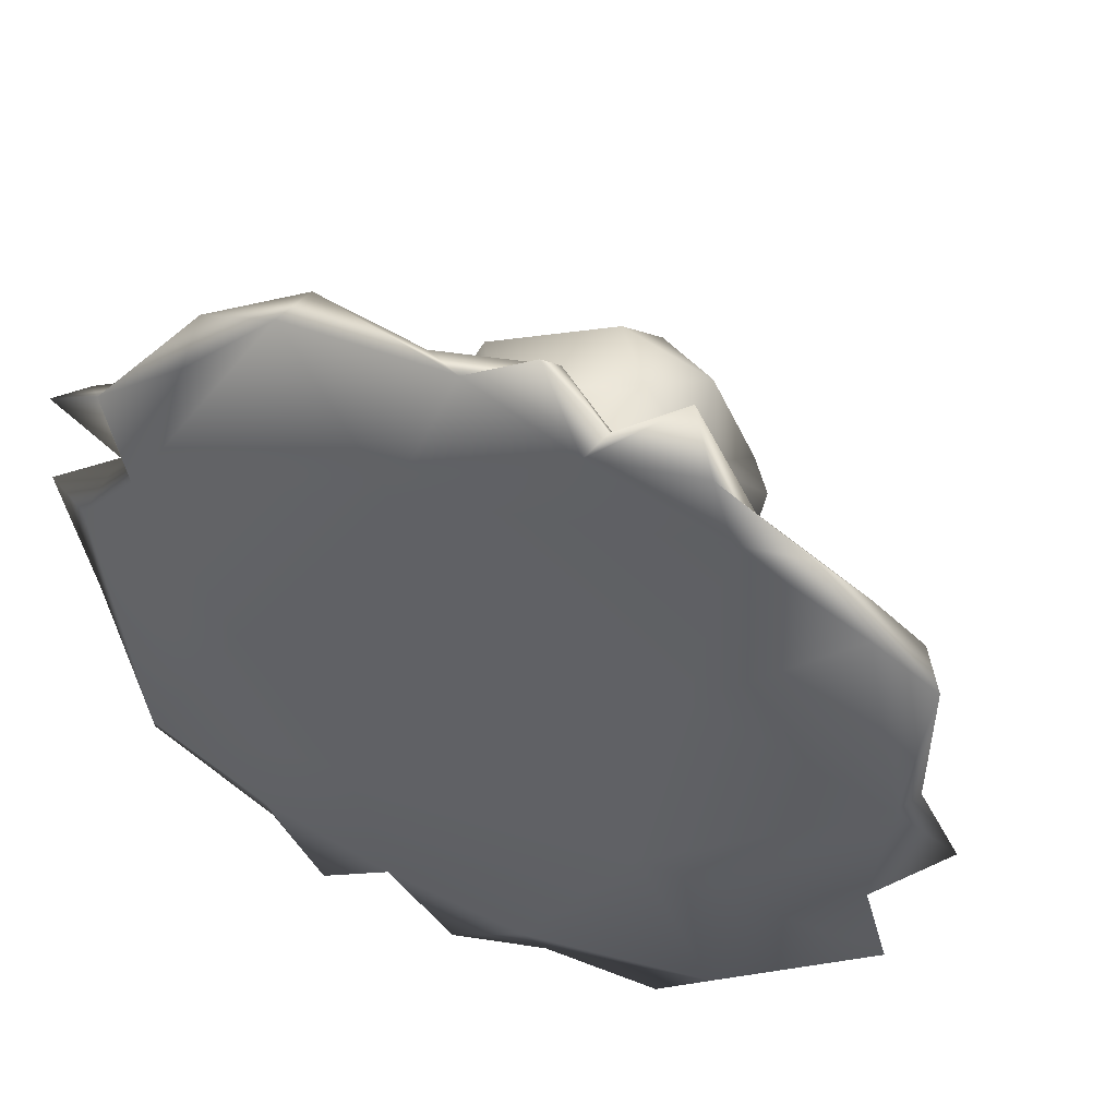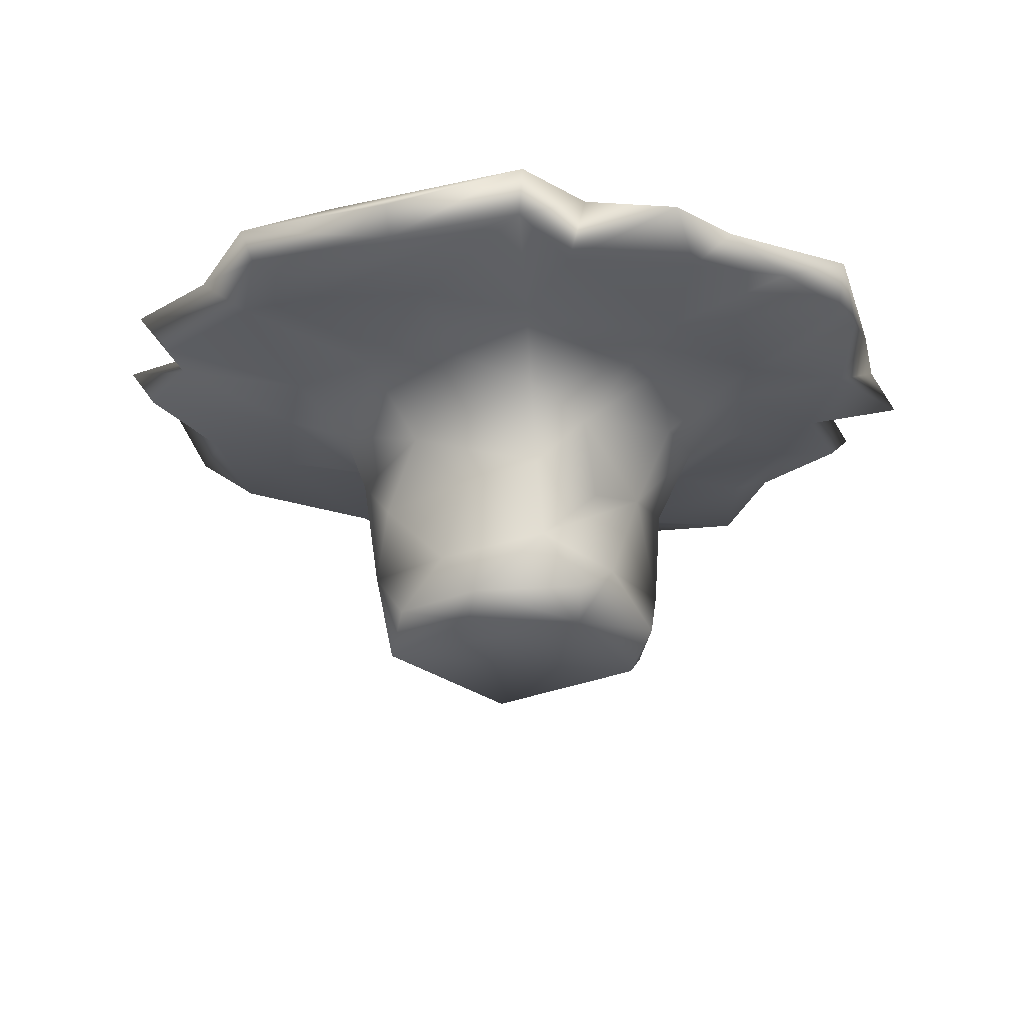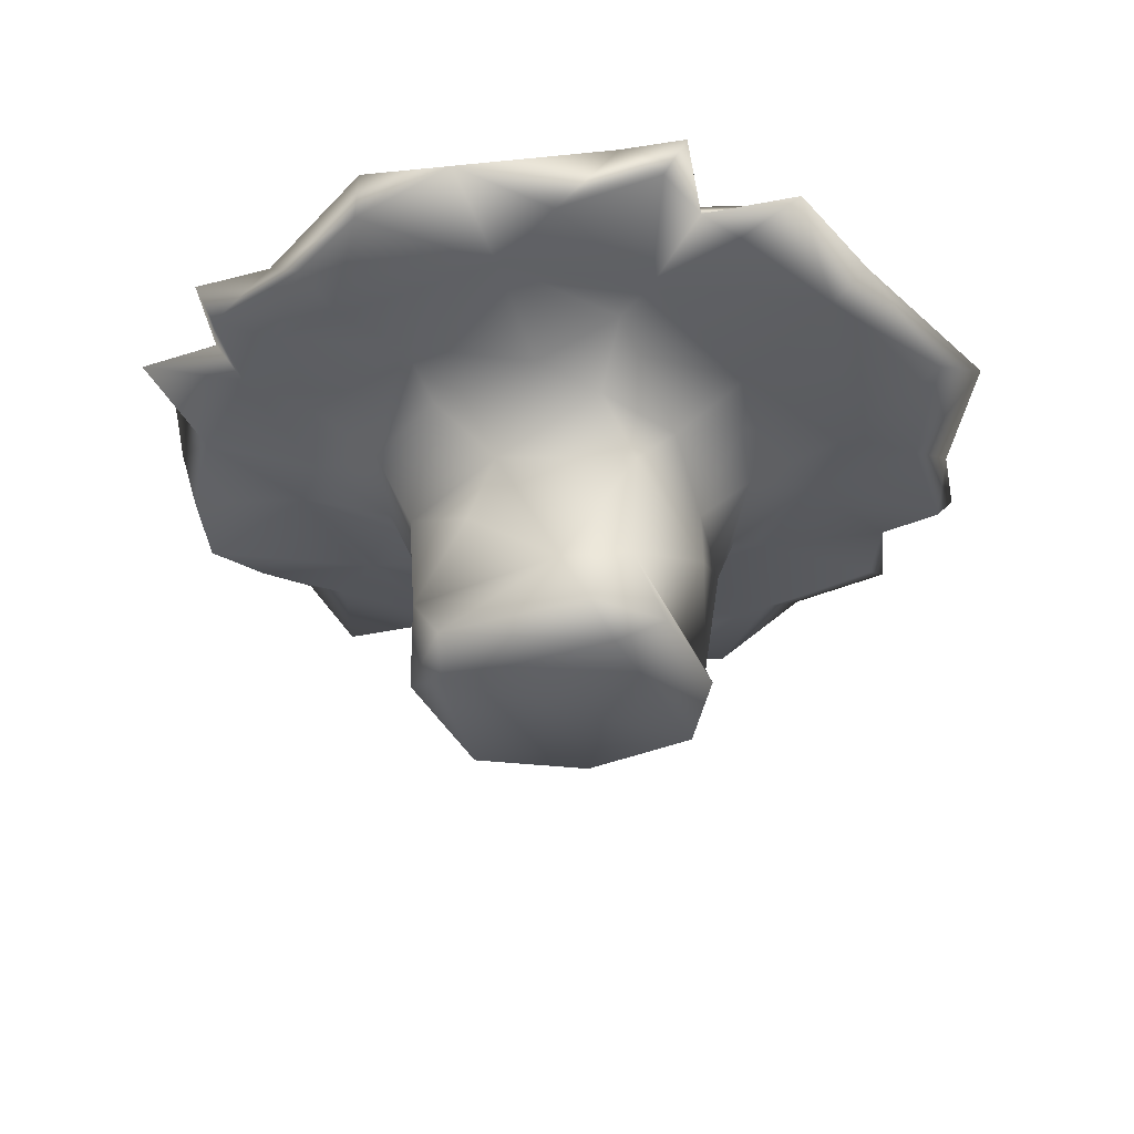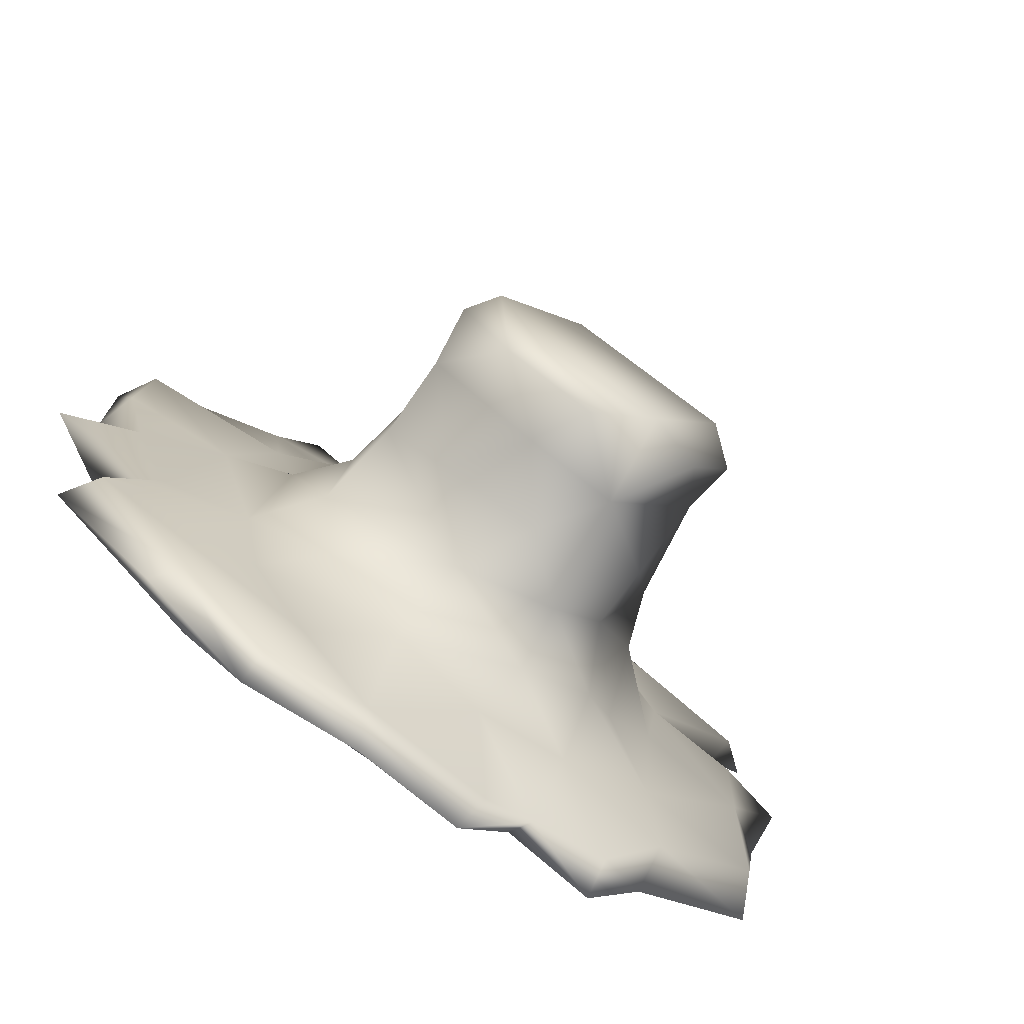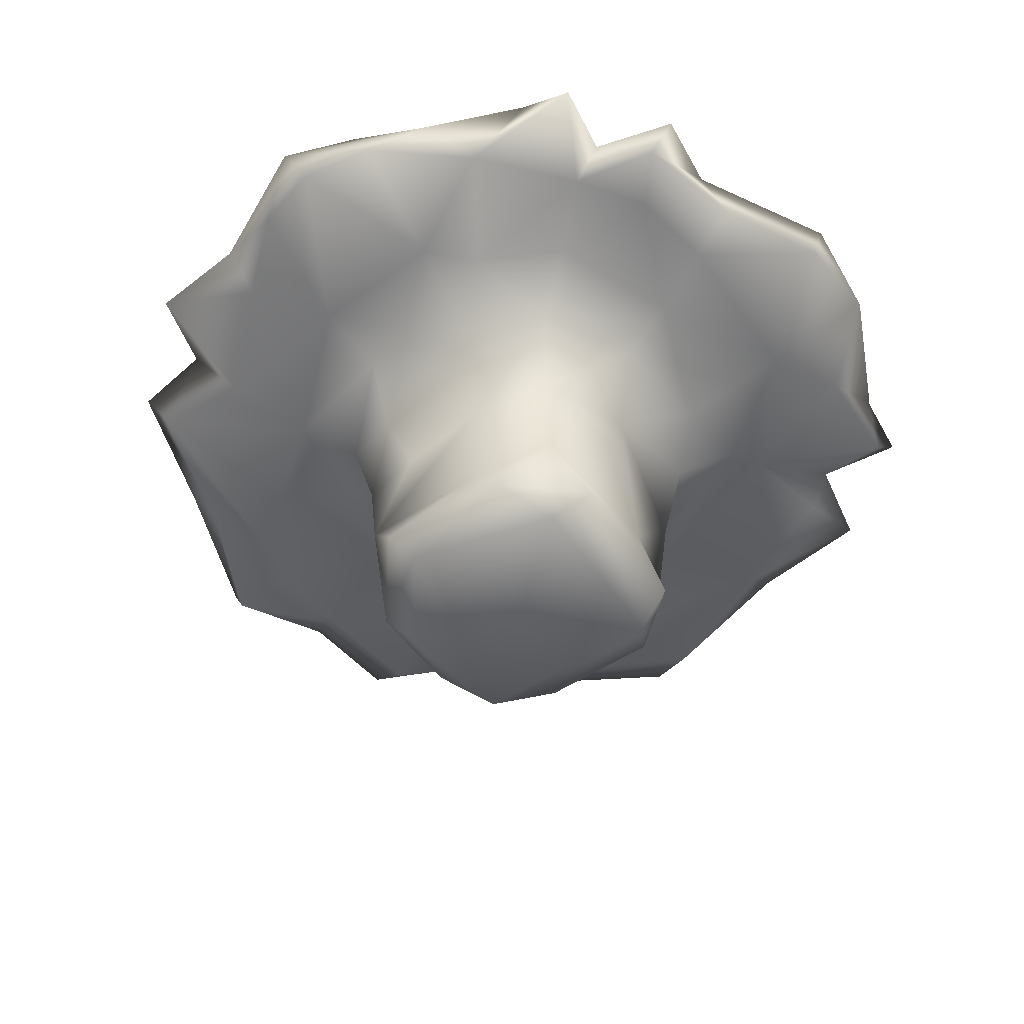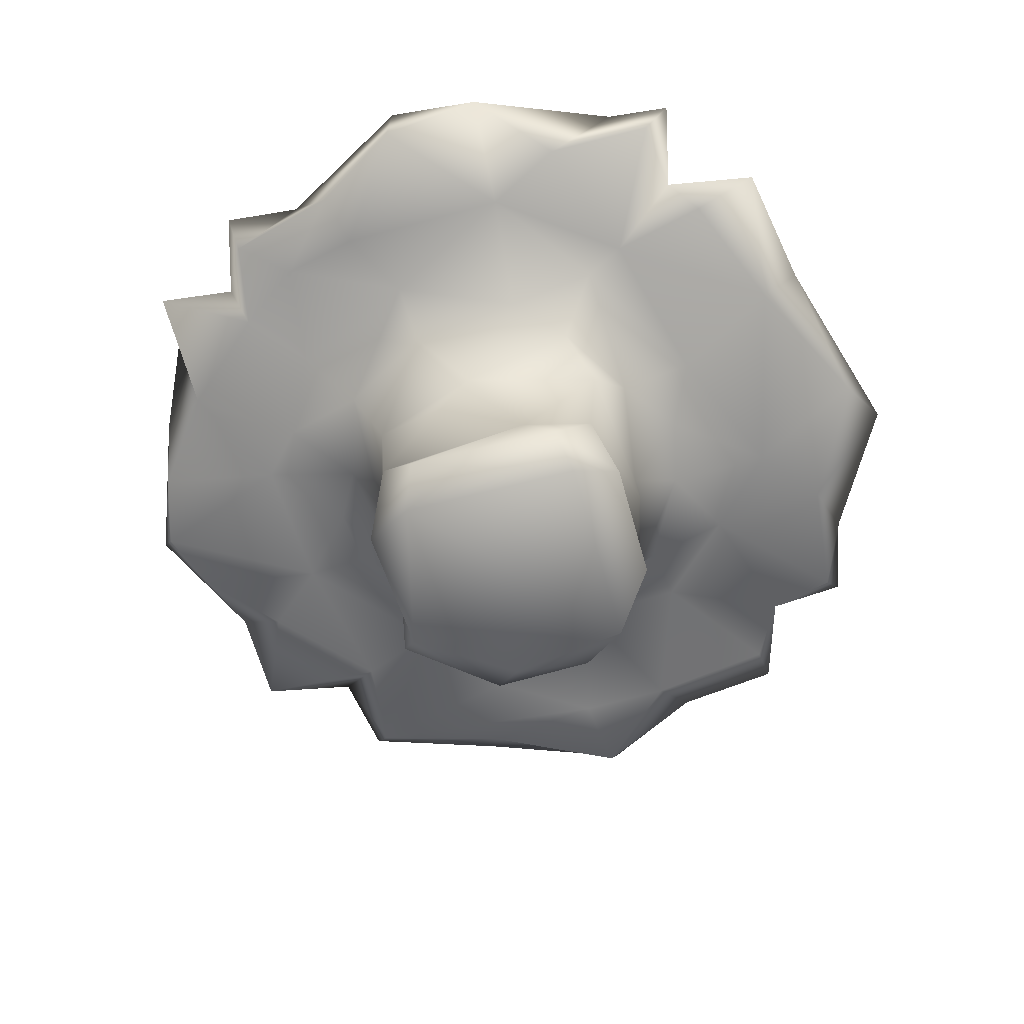
<metadata>
{"format":"obj","ext":"obj","renderer":"f3d","projection":"perspective","resolution":1024,"background":"white","views":[{"elev":49.4,"azim":-157.4,"up":"+Z"},{"elev":-24.9,"azim":-117.2,"up":"+Y"},{"elev":-35.1,"azim":49.4,"up":"+Y"},{"elev":-75.0,"azim":-32.9,"up":"+Z"},{"elev":-52.5,"azim":-30.2,"up":"+Y"},{"elev":-65.9,"azim":41.0,"up":"+Y"}]}
</metadata>
<code>
o グリッド
v 5.202 80.79 -15.23
v 3.144 80.62 -14.18
v 1.085 80.4 -13.13
v -0.9728 80.2 -12.09
v -3.031 80.07 -11.04
v -5.089 80.03 -9.988
v -7.147 80.07 -8.939
v -9.206 80.2 -7.891
v -11.26 80.4 -6.842
v -13.32 80.62 -5.793
v -15.38 80.79 -4.745
v 6.22 80.62 -13.23
v 4.162 80.32 -12.19
v 2.103 80.03 -11.14
v 0.04506 80.2 -10.09
v -2.013 80.36 -9.039
v -4.071 80.41 -7.991
v -6.13 80.36 -6.942
v -8.188 80.2 -5.893
v -10.25 80.03 -4.844
v -12.3 80.32 -3.796
v -14.36 80.62 -2.747
v 7.238 80.4 -11.24
v 5.179 80.03 -10.19
v 3.121 80.31 -9.139
v 1.063 80.57 -8.09
v -0.9953 80.71 -7.042
v -3.054 80.75 -5.993
v -5.112 80.71 -4.944
v -7.17 80.57 -3.895
v -9.228 80.31 -2.847
v -11.29 80.03 -1.798
v -13.34 80.4 -0.7493
v 8.255 80.2 -9.239
v 6.197 80.2 -8.19
v 4.139 80.57 -7.141
v 2.081 80.78 -6.093
v 0.02253 80.82 -5.044
v -2.036 80.8 -3.995
v -4.094 80.82 -2.947
v -6.152 80.78 -1.898
v -8.21 80.57 -0.8491
v -10.27 80.2 0.1996
v -12.33 80.2 1.248
v 9.273 80.07 -7.241
v 7.215 80.36 -6.193
v 5.157 80.71 -5.144
v 3.099 80.82 -4.095
v 1.04 80.67 -3.046
v -1.018 80.52 -1.998
v -3.076 80.67 -0.9489
v -5.134 80.82 0.0998
v -7.193 80.71 1.149
v -9.251 80.36 2.197
v -11.31 80.07 3.246
v 10.29 80.03 -5.244
v 8.233 80.41 -4.195
v 6.175 80.75 -3.146
v 4.116 80.8 -2.097
v 2.058 80.52 -1.049
v 0 80.09 0
v -2.058 80.52 1.049
v -4.116 80.8 2.097
v -6.175 80.75 3.146
v -8.233 80.41 4.195
v -10.29 80.03 5.244
v 11.31 80.07 -3.246
v 9.251 80.36 -2.197
v 7.193 80.71 -1.149
v 5.134 80.82 -0.0998
v 3.076 80.67 0.9489
v 1.018 80.52 1.998
v -1.04 80.67 3.046
v -3.099 80.82 4.095
v -5.157 80.71 5.144
v -7.215 80.36 6.193
v -9.273 80.07 7.241
v 12.33 80.2 -1.248
v 10.27 80.2 -0.1996
v 8.21 80.57 0.8491
v 6.152 80.78 1.898
v 4.094 80.82 2.947
v 2.036 80.8 3.995
v -0.02253 80.82 5.044
v -2.081 80.78 6.093
v -4.139 80.57 7.141
v -6.197 80.2 8.19
v -8.255 80.2 9.239
v 13.34 80.4 0.7493
v 11.29 80.03 1.798
v 9.228 80.31 2.847
v 7.17 80.57 3.895
v 5.112 80.71 4.944
v 3.054 80.75 5.993
v 0.9953 80.71 7.042
v -1.063 80.57 8.09
v -3.121 80.31 9.139
v -5.179 80.03 10.19
v -7.238 80.4 11.24
v 14.36 80.62 2.747
v 12.3 80.32 3.796
v 10.25 80.03 4.844
v 8.188 80.2 5.893
v 6.13 80.36 6.942
v 4.071 80.41 7.991
v 2.013 80.36 9.039
v -0.04506 80.2 10.09
v -2.103 80.03 11.14
v -4.162 80.32 12.19
v -6.22 80.62 13.23
v 15.38 80.79 4.745
v 13.32 80.62 5.793
v 11.26 80.4 6.842
v 9.206 80.2 7.891
v 7.147 80.07 8.939
v 5.089 80.03 9.988
v 3.031 80.07 11.04
v 0.9728 80.2 12.09
v -1.085 80.4 13.13
v -3.144 80.62 14.18
v -5.202 80.79 15.23
f 1 2 13 12
f 2 3 14 13
f 3 4 15 14
f 4 5 16 15
f 5 6 17 16
f 6 7 18 17
f 7 8 19 18
f 8 9 20 19
f 9 10 21 20
f 10 11 22 21
f 12 13 24 23
f 13 14 25 24
f 14 15 26 25
f 15 16 27 26
f 16 17 28 27
f 17 18 29 28
f 18 19 30 29
f 19 20 31 30
f 20 21 32 31
f 21 22 33 32
f 23 24 35 34
f 24 25 36 35
f 25 26 37 36
f 26 27 38 37
f 27 28 39 38
f 28 29 40 39
f 29 30 41 40
f 30 31 42 41
f 31 32 43 42
f 32 33 44 43
f 34 35 46 45
f 35 36 47 46
f 36 37 48 47
f 37 38 49 48
f 38 39 50 49
f 39 40 51 50
f 40 41 52 51
f 41 42 53 52
f 42 43 54 53
f 43 44 55 54
f 45 46 57 56
f 46 47 58 57
f 47 48 59 58
f 48 49 60 59
f 49 50 61 60
f 50 51 62 61
f 51 52 63 62
f 52 53 64 63
f 53 54 65 64
f 54 55 66 65
f 56 57 68 67
f 57 58 69 68
f 58 59 70 69
f 59 60 71 70
f 60 61 72 71
f 61 62 73 72
f 62 63 74 73
f 63 64 75 74
f 64 65 76 75
f 65 66 77 76
f 67 68 79 78
f 68 69 80 79
f 69 70 81 80
f 70 71 82 81
f 71 72 83 82
f 72 73 84 83
f 73 74 85 84
f 74 75 86 85
f 75 76 87 86
f 76 77 88 87
f 78 79 90 89
f 79 80 91 90
f 80 81 92 91
f 81 82 93 92
f 82 83 94 93
f 83 84 95 94
f 84 85 96 95
f 85 86 97 96
f 86 87 98 97
f 87 88 99 98
f 89 90 101 100
f 90 91 102 101
f 91 92 103 102
f 92 93 104 103
f 93 94 105 104
f 94 95 106 105
f 95 96 107 106
f 96 97 108 107
f 97 98 109 108
f 98 99 110 109
f 100 101 112 111
f 101 102 113 112
f 102 103 114 113
f 103 104 115 114
f 104 105 116 115
f 105 106 117 116
f 106 107 118 117
f 107 108 119 118
f 108 109 120 119
f 109 110 121 120
o Liquid_Domain
v 18.42 74.59 6.429
v 6.451 74.62 -18.87
v -13.15 78.29 16.76
v -0.3184 78.64 21.98
v -4.605 74.6 17.83
v 19.39 78.73 11.65
v -18.56 74.87 0.7452
v 22.52 78.4 0.5338
v -22.09 79.12 -0.8404
v -14.94 78.29 -15.11
v -10.23 75.27 -13.81
v 15.32 78.19 -14.7
v -14.77 86.21 9.012
v -21.78 86.67 -6.932
v -1.974 78.44 -21.14
v 7.139 87.2 -21.48
v 22.29 87.18 6.421
v -6.918 86.87 21.47
v 14.32 87.83 12.72
v -5.996 86.94 -16.23
v 3.977 96.07 20.79
v -15.47 98.91 13.37
v 24.06 101.8 6.938
v -20.9 95.45 2.759
v 18.1 95.76 -11.14
v -13.38 96.45 -16.36
v 0.1717 95.77 -22.93
v -7.445 101.2 22.23
v -22.25 98.2 -8.262
v 8.082 105.3 19.17
v -23.65 106.2 -0.6917
v 17.28 104.6 -11.71
v 8.628 103.6 -23.38
v -5.712 106.4 -21.06
v -10.47 112.7 26.85
v 23.63 110.7 12.98
v 25.44 108.6 0.5396
v -24.73 110.2 -10.53
v 4.392 112.9 27.7
v -18.93 111 17.69
v 20.4 112.5 -19.03
v 8.811 112.2 -27.14
v 19.97 113.8 21.91
v -20.84 114 -21.66
v 32 117 16.79
v -29.48 114.1 4.299
v 34.06 116.8 -5.814
v -8.112 116.4 -30.34
v 6.845 117.5 35.03
v -27.44 116.4 11.5
v 26.13 115.6 -12.14
v 19.67 118.4 -32.54
v 33.09 117.8 -27.29
v 5.539 117.5 -36.78
v -9.058 120.2 56.85
v 22.31 118.8 55.3
v 7.103 120.8 53.61
v 35.62 122.1 49.55
v -16.57 120.1 46.59
v -5.374 119.8 48.55
v 6.139 117.7 46.33
v -32.58 119.9 42.17
v -13.03 117.5 36.14
v 28.16 118.2 35.64
v 40.21 119.7 35.7
v -47.16 120.8 34.71
v -31.85 117.8 24.87
v -23.64 117.2 28.14
v -53.74 118.5 26.94
v 53.95 120.1 28.7
v 38.09 119 16.31
v 50.55 121.8 18.68
v -55.15 120.2 16.29
v -39.13 117.5 6.68
v 51.94 119.9 12.89
v -51.22 120.3 2.919
v 50.96 119.2 -5.487
v -62.28 121.4 -6.687
v -45.24 119.6 -14.91
v -32.49 117.6 -15.28
v 51.37 119.7 -27.47
v -52.31 120 -26.82
v -29.14 118 -31.13
v -37.68 120.5 -40.46
v -20.44 117.9 -45.18
v 35.66 119.4 -39.44
v 16.49 121.4 -52.62
v 26.56 120.1 -54.24
v -24.3 119 -56.24
v -8.984 120 -51.81
v 8.716 120.2 -57.64
v -8.031 123.9 60.85
v -25.2 121.6 58.38
v 1.518 124.3 54.9
v 23.8 125.1 55.97
v -28.91 125 51.26
v -16.05 123.3 51.88
v -40.85 123.2 41.4
v 50.07 124.9 32.87
v -57.19 123.7 25.82
v 58.12 123.7 28.21
v -57.02 123.4 5.853
v 61.54 122.1 10.68
v -52.71 124.9 -16.28
v -56.14 124.8 -28.27
v 51.81 123.4 -36.21
v -40.61 123.7 -42.34
v 34.22 123.5 -48.23
v -24.82 123.4 -58.52
v 26.52 124.4 -58.17
v -8.006 123.3 -58.25
v 6.691 123.4 -63.39
v -13.64 125.3 48.61
v 37.04 125.3 43.17
v -31.78 125.4 42.2
v 10.46 125.8 32.53
v 46.92 125.4 19.03
v -48.83 125.3 33.12
v -27.9 125.9 12.4
v 34.45 125.7 -5.388
v -54.48 125.1 3.049
v 55.3 125.3 9.968
v 56.46 123.4 -7.464
v -22.2 125.8 -24.85
v 20.47 125.7 -27.06
v 50.62 125.3 -32.3
v 34.17 125.4 -42.69
v 15.33 125.3 -49.48
v -33.34 125.4 -47.93
v -5.341 125.3 -53.4
f 126 128 123
f 122 126 123
f 123 128 132
f 124 126 125
f 122 125 126
f 126 124 128
f 125 122 127
f 127 122 129
f 131 128 130
f 132 128 131
f 122 123 133
f 133 129 122
f 136 123 132
f 124 134 128
f 130 128 134
f 130 135 131
f 132 131 136
f 137 133 123
f 123 136 137
f 139 124 125
f 125 140 139
f 124 139 134
f 127 140 125
f 127 138 140
f 138 127 129
f 130 134 135
f 133 138 129
f 141 131 135
f 133 137 138
f 131 141 136
f 136 141 137
f 137 141 148
f 142 139 140
f 139 143 134
f 145 135 143
f 135 134 143
f 138 146 144
f 145 150 135
f 135 147 141
f 148 141 147
f 149 139 142
f 149 143 139
f 138 137 146
f 142 140 151
f 144 140 138
f 150 147 135
f 142 151 149
f 145 143 152
f 145 152 150
f 144 146 153
f 154 153 146
f 148 147 155
f 137 154 146
f 148 155 154
f 137 148 154
f 156 143 149
f 140 144 151
f 150 159 155
f 155 147 150
f 143 156 161
f 144 157 151
f 143 161 152
f 144 153 158
f 149 160 156
f 149 151 160
f 152 161 171
f 157 144 158
f 152 159 150
f 158 153 172
f 159 165 155
f 153 154 162
f 162 154 163
f 154 155 163
f 160 151 164
f 151 157 164
f 167 152 171
f 152 167 159
f 172 153 162
f 169 163 155
f 188 171 161
f 157 166 164
f 158 166 157
f 166 158 168
f 167 201 159
f 158 172 168
f 159 201 165
f 165 169 155
f 156 184 189
f 170 184 156
f 160 170 156
f 164 170 160
f 185 170 164
f 161 189 188
f 156 189 161
f 185 164 166
f 168 192 166
f 171 195 167
f 201 195 200
f 167 195 201
f 168 172 174
f 201 204 165
f 162 174 172
f 163 173 162
f 174 162 173
f 169 165 204
f 169 175 163
f 173 163 175
f 169 204 206
f 176 180 181
f 181 180 184
f 182 178 181
f 177 178 182
f 179 177 185
f 180 214 183
f 182 181 170
f 170 181 184
f 177 182 185
f 185 182 170
f 179 185 186
f 180 183 189
f 184 180 189
f 183 187 188
f 189 183 188
f 192 186 185
f 187 190 188
f 192 185 166
f 191 186 192
f 193 191 192
f 190 194 195
f 188 190 195
f 171 188 195
f 193 192 196
f 195 194 197
f 196 192 198
f 198 192 168
f 224 196 198
f 195 197 200
f 197 199 200
f 198 168 174
f 198 174 202
f 201 200 203
f 201 203 204
f 202 174 207
f 207 174 173
f 204 203 206
f 206 203 205
f 173 175 208
f 206 211 169
f 175 169 211
f 173 208 209
f 207 173 209
f 208 175 212
f 206 205 210
f 211 206 210
f 175 211 212
f 176 213 218
f 176 215 213
f 178 177 215
f 215 177 216
f 218 214 180
f 218 180 176
f 215 176 178
f 178 176 181
f 179 216 177
f 214 217 183
f 183 217 219
f 183 219 187
f 179 186 220
f 219 221 187
f 221 190 187
f 186 191 220
f 191 222 220
f 191 193 222
f 190 221 194
f 223 194 221
f 193 196 224
f 194 223 197
f 197 223 199
f 198 244 224
f 199 225 200
f 200 225 203
f 202 244 198
f 203 225 226
f 227 244 202
f 226 205 203
f 207 227 202
f 205 226 228
f 227 207 229
f 207 209 229
f 205 228 230
f 230 210 205
f 231 209 208
f 229 209 231
f 211 210 232
f 232 210 230
f 211 232 233
f 233 212 211
f 212 233 208
f 218 213 234
f 234 217 214
f 214 218 234
f 215 234 213
f 179 235 216
f 216 237 215
f 217 236 219
f 234 236 217
f 215 237 234
f 237 236 234
f 216 238 237
f 235 238 216
f 239 219 236
f 179 220 235
f 221 219 239
f 236 240 239
f 220 238 235
f 222 193 220
f 193 238 220
f 239 242 221
f 242 223 221
f 240 242 239
f 238 241 237
f 193 243 238
f 243 193 224
f 237 240 236
f 238 243 241
f 240 245 242
f 246 240 237
f 241 246 237
f 243 224 244
f 223 242 199
f 242 225 199
f 245 225 242
f 243 247 241
f 246 245 240
f 247 246 241
f 244 247 243
f 244 227 247
f 225 245 226
f 247 248 246
f 228 226 250
f 245 250 226
f 249 245 246
f 247 227 248
f 251 250 245
f 249 251 245
f 246 248 249
f 227 229 248
f 248 231 249
f 229 231 248
f 230 228 250
f 251 232 250
f 232 230 250
f 249 231 208
f 233 232 251
f 233 251 249
f 208 233 249

</code>
